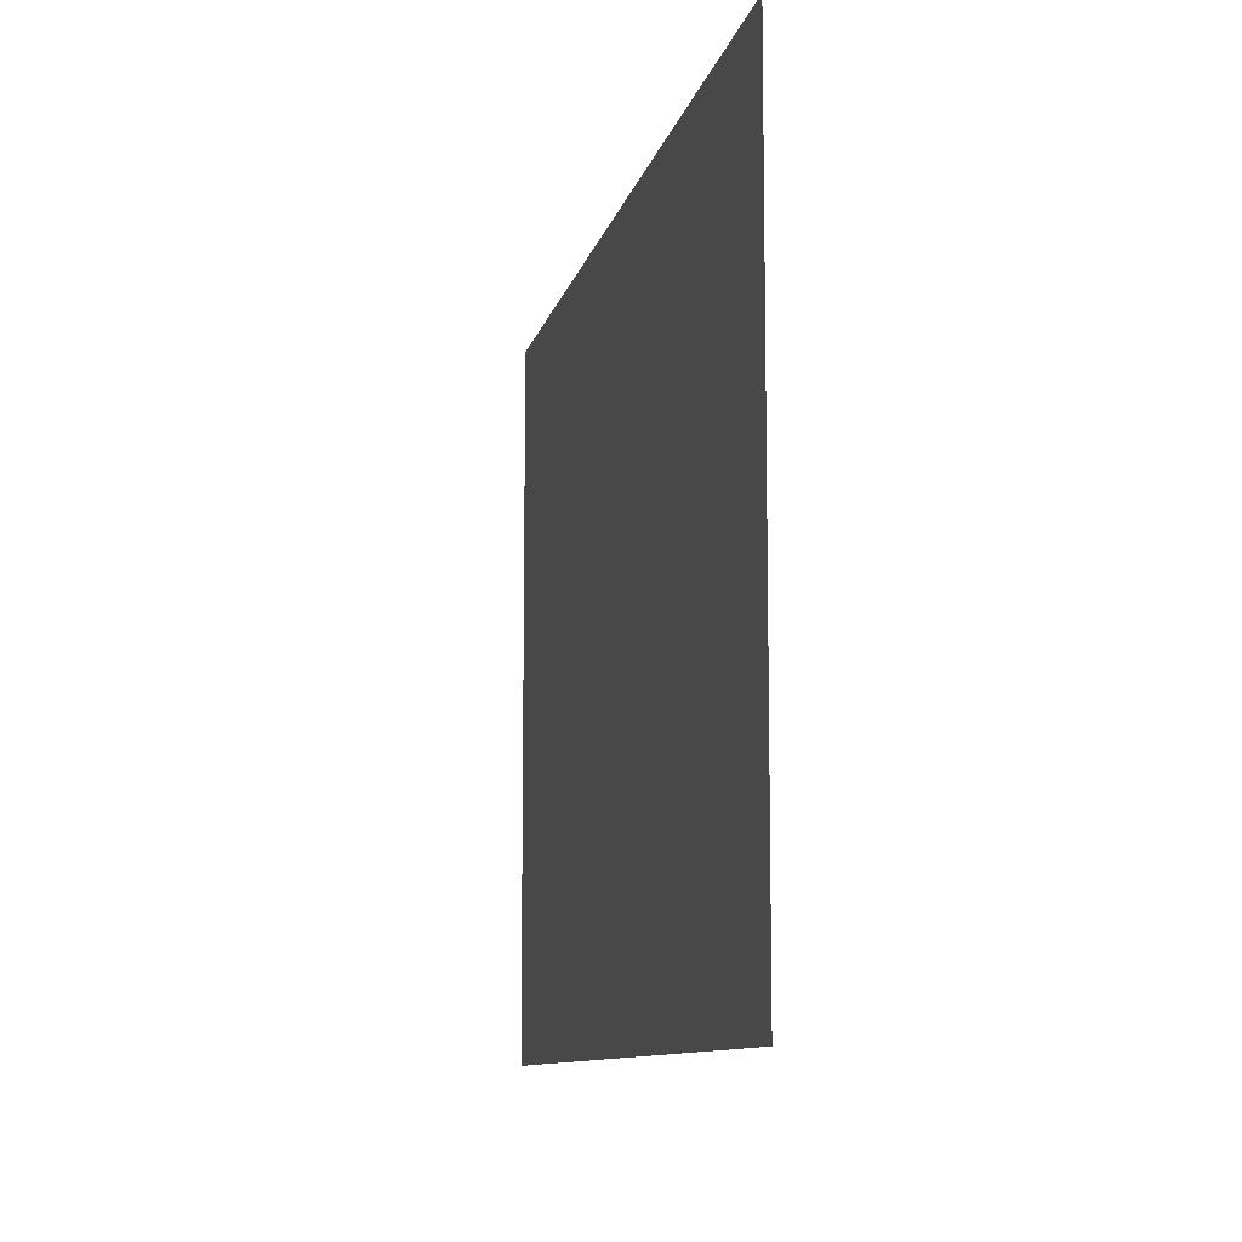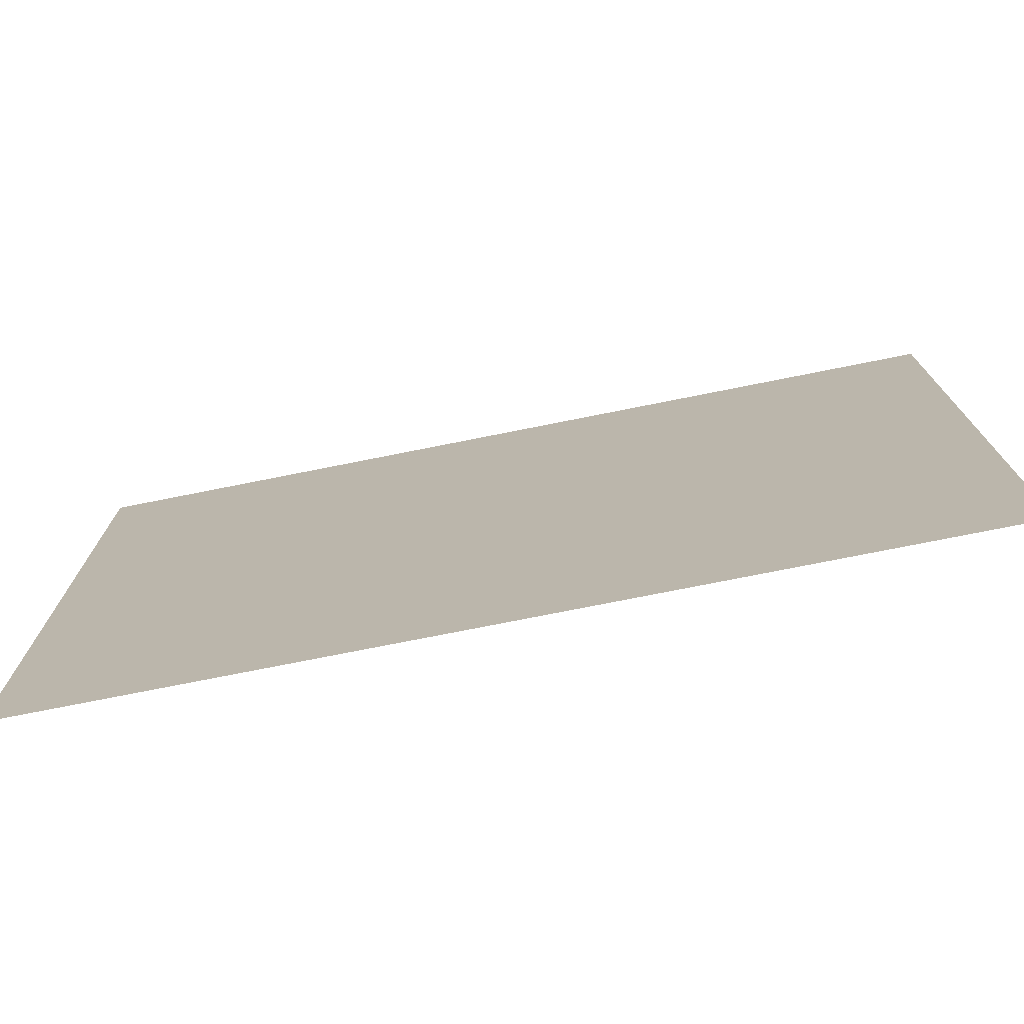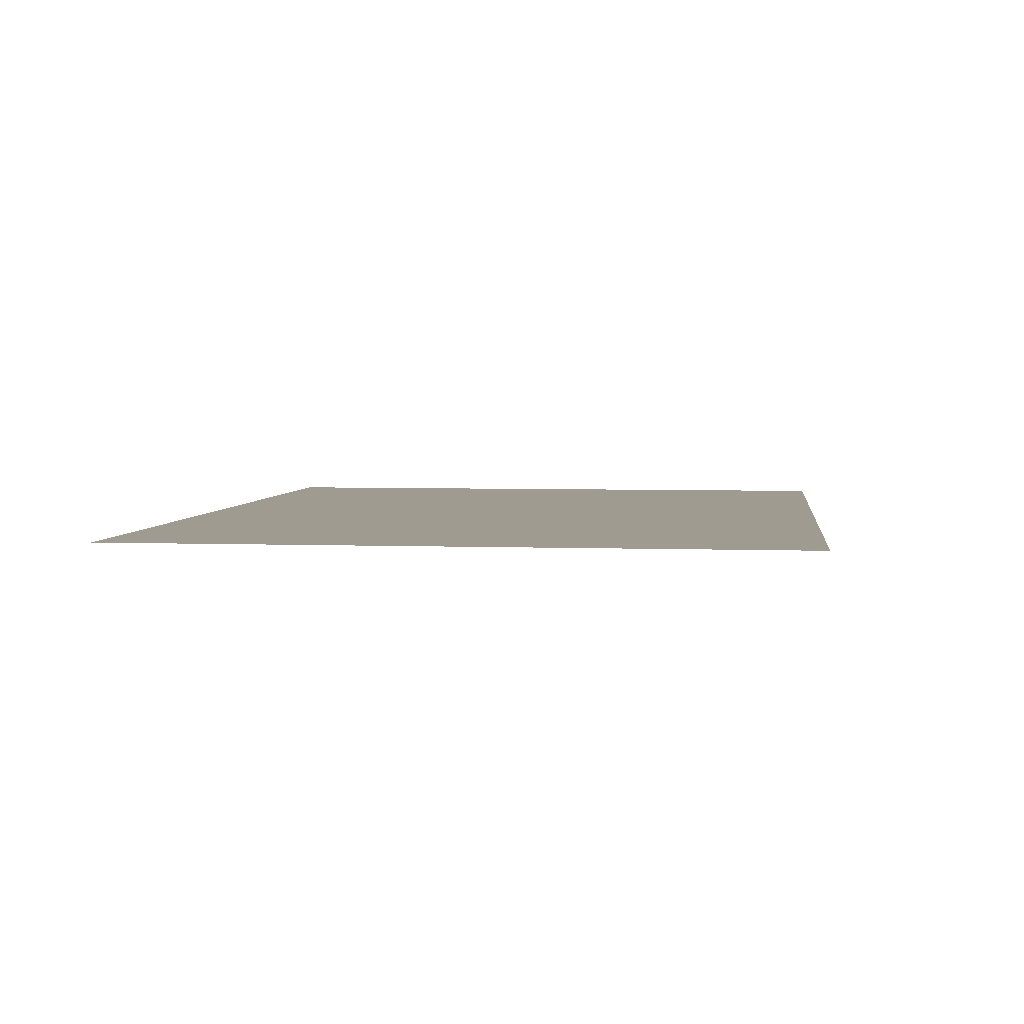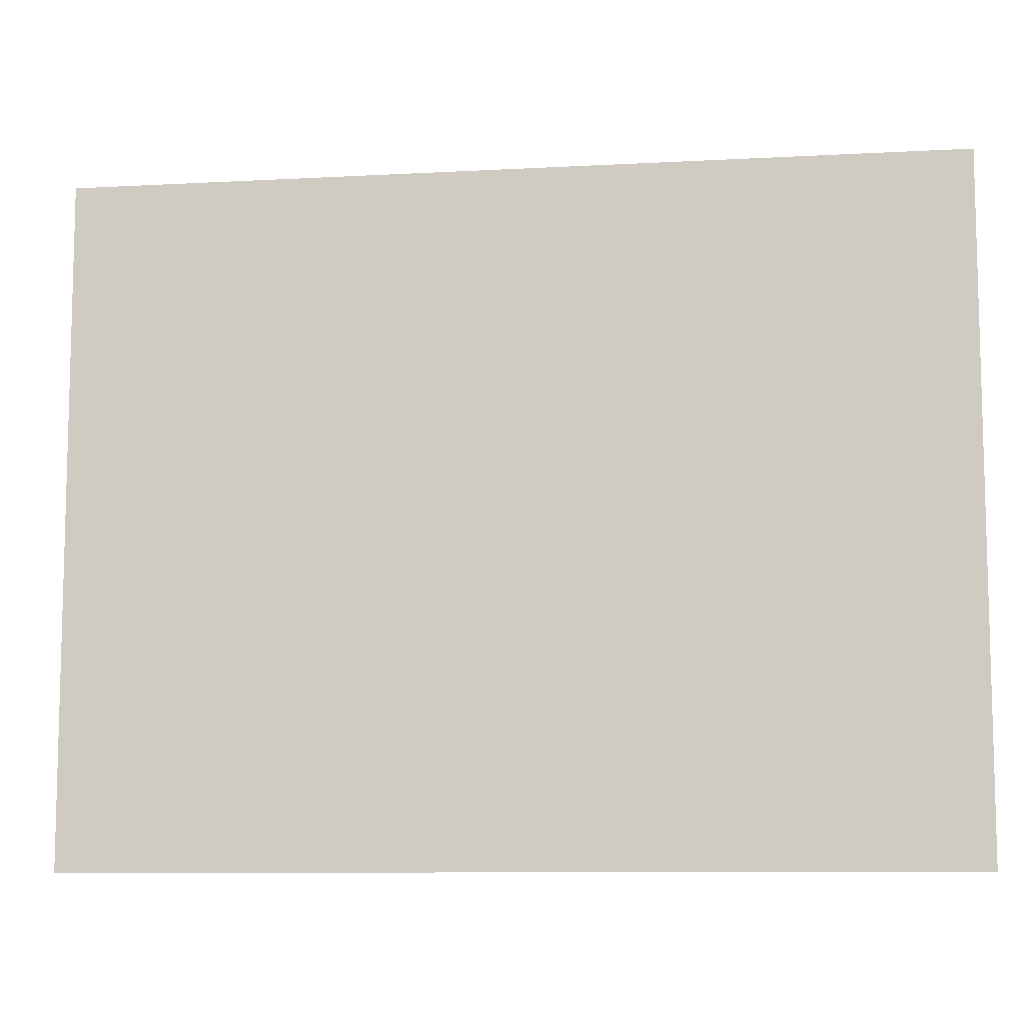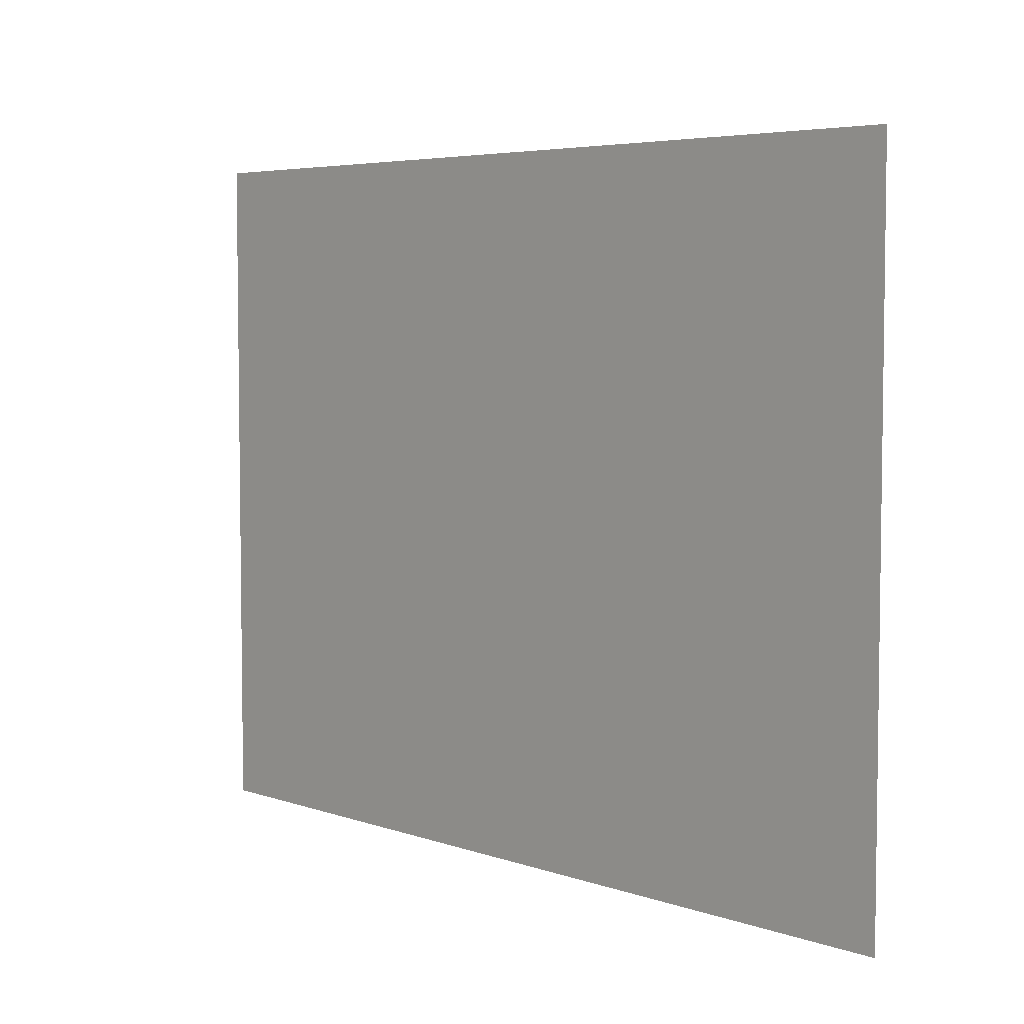
<metadata>
{"format":"obj","ext":"obj","renderer":"f3d","projection":"perspective","resolution":1024,"background":"white","views":[{"elev":-10.0,"azim":-102.0,"up":"+Z"},{"elev":-74.9,"azim":-168.7,"up":"+Z"},{"elev":4.1,"azim":-82.9,"up":"+Y"},{"elev":-9.1,"azim":8.2,"up":"+Z"},{"elev":5.1,"azim":47.6,"up":"+Z"}]}
</metadata>
<code>
g Floor
v 2.151 1.924e-07 -3.298
v 4.302 1.924e-07 -3.298
v 4.302 1.924e-07 3.298
v 2.151 1.924e-07 3.298
v -4.039e-16 1.924e-07 3.298
v 4.039e-16 1.924e-07 -3.298
v -4.039e-16 1.924e-07 3.298
v -2.151 1.924e-07 -3.298
v 4.039e-16 1.924e-07 -3.298
v -2.151 1.924e-07 3.298
v -4.302 1.924e-07 3.298
v -4.302 1.924e-07 -3.298
g Floor_0
f 3 2 1
f 4 3 1
f 5 4 1
f 6 5 1
f 9 8 7
f 8 10 7
f 11 10 8
f 11 8 12

</code>
